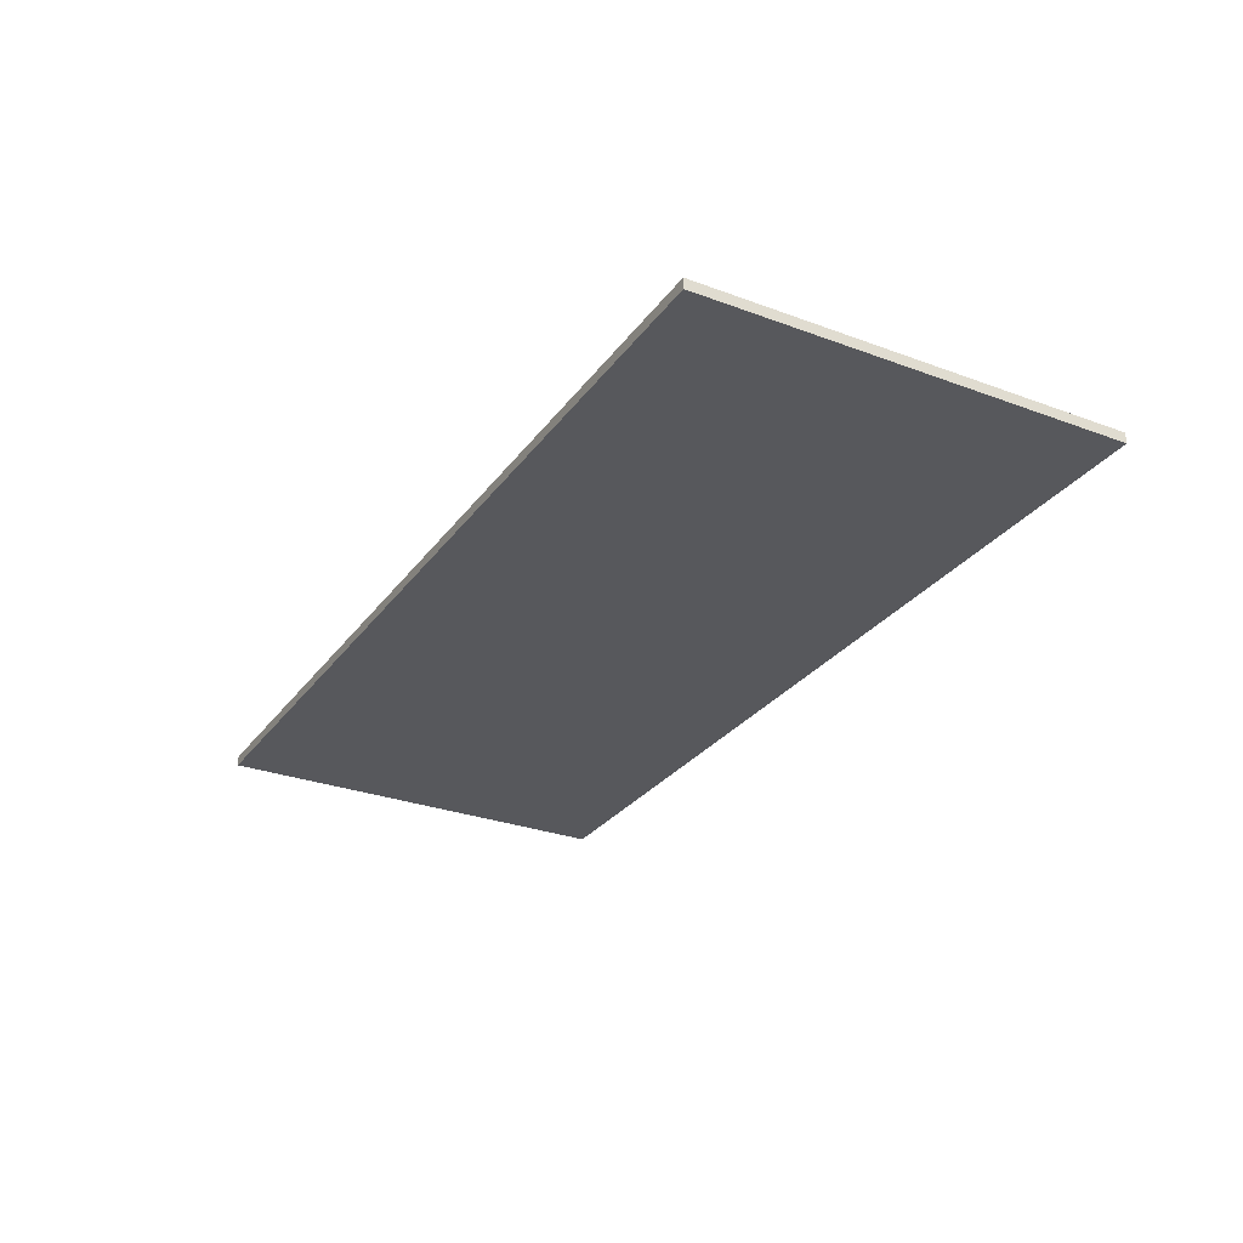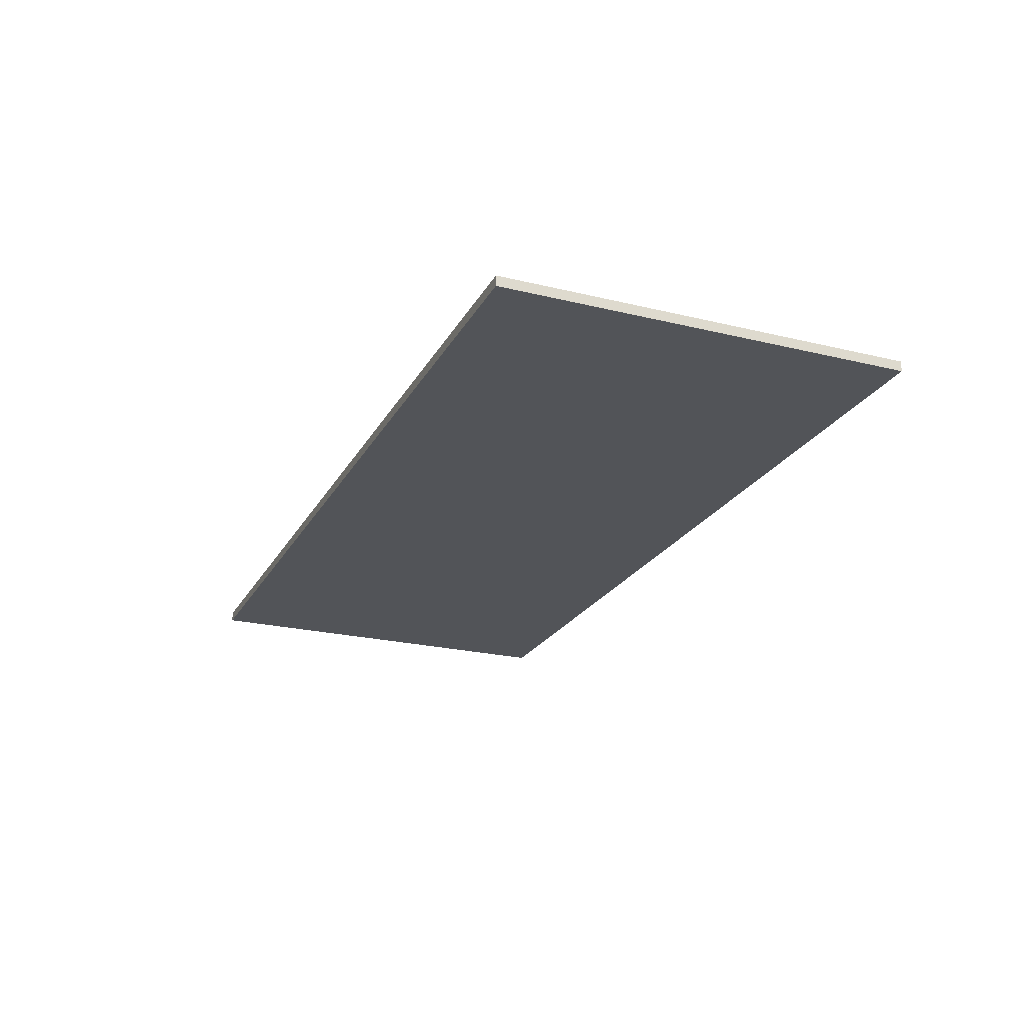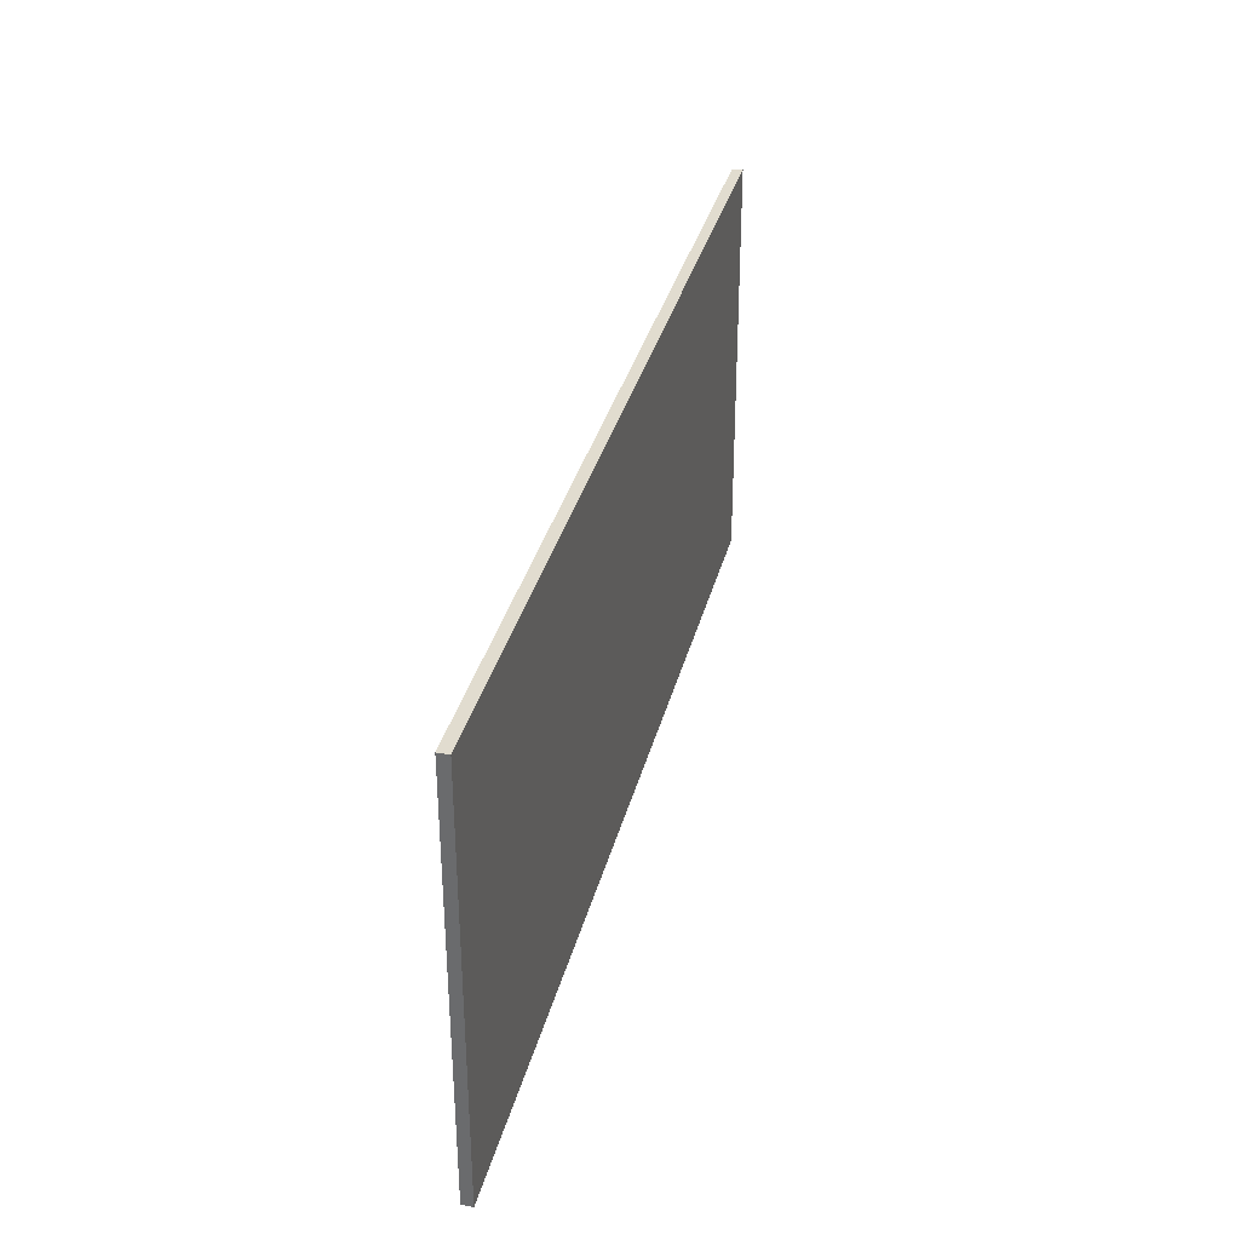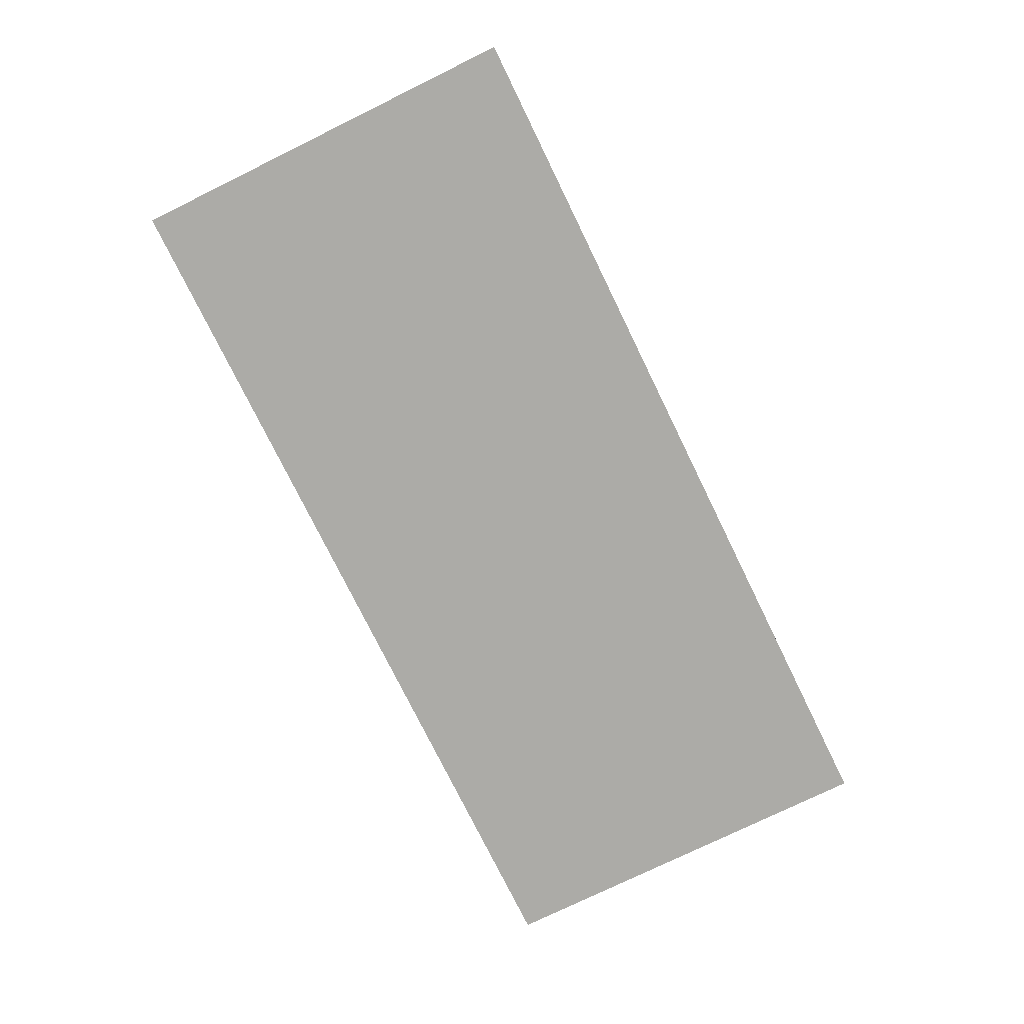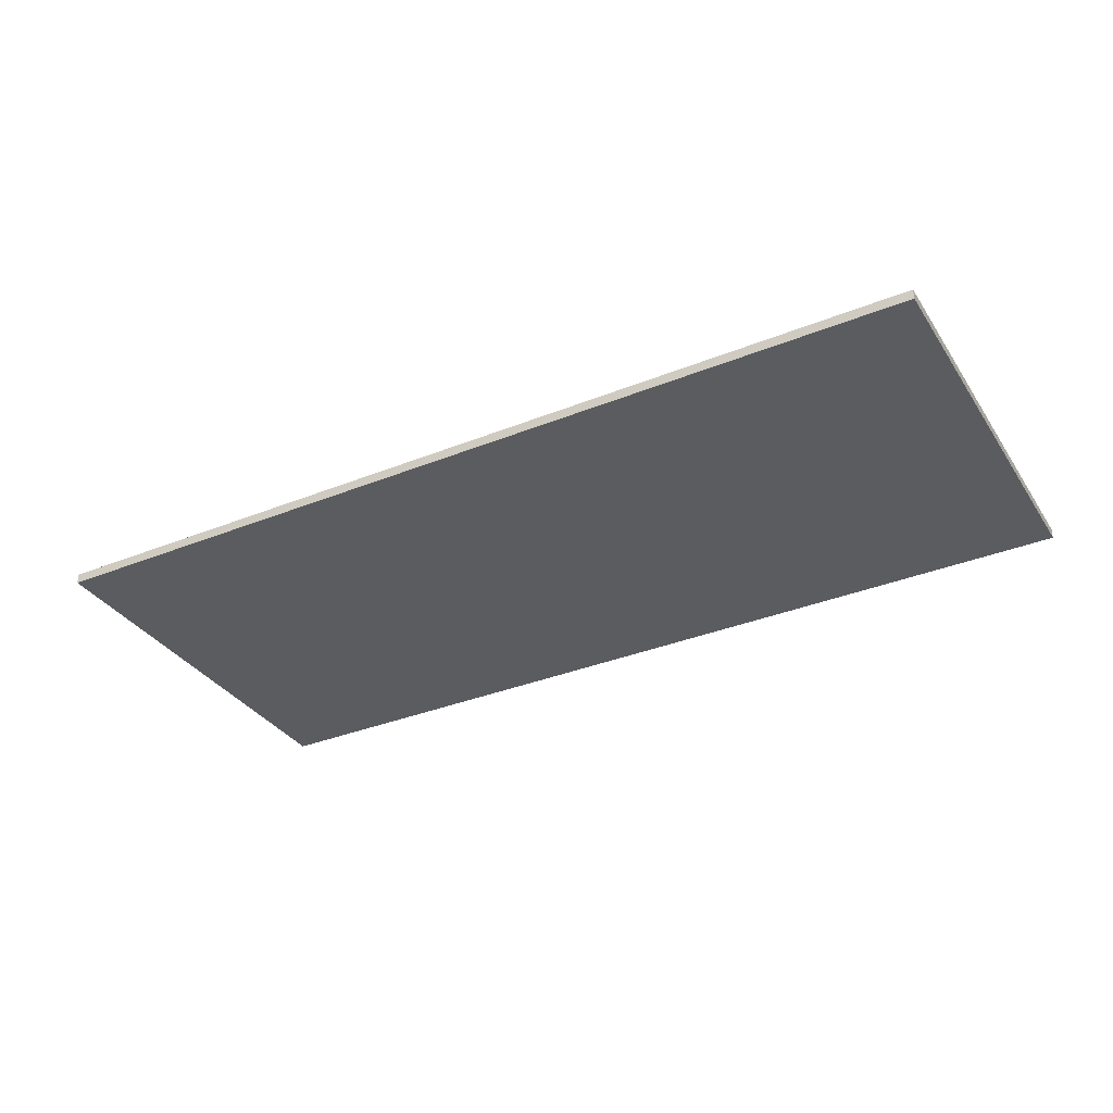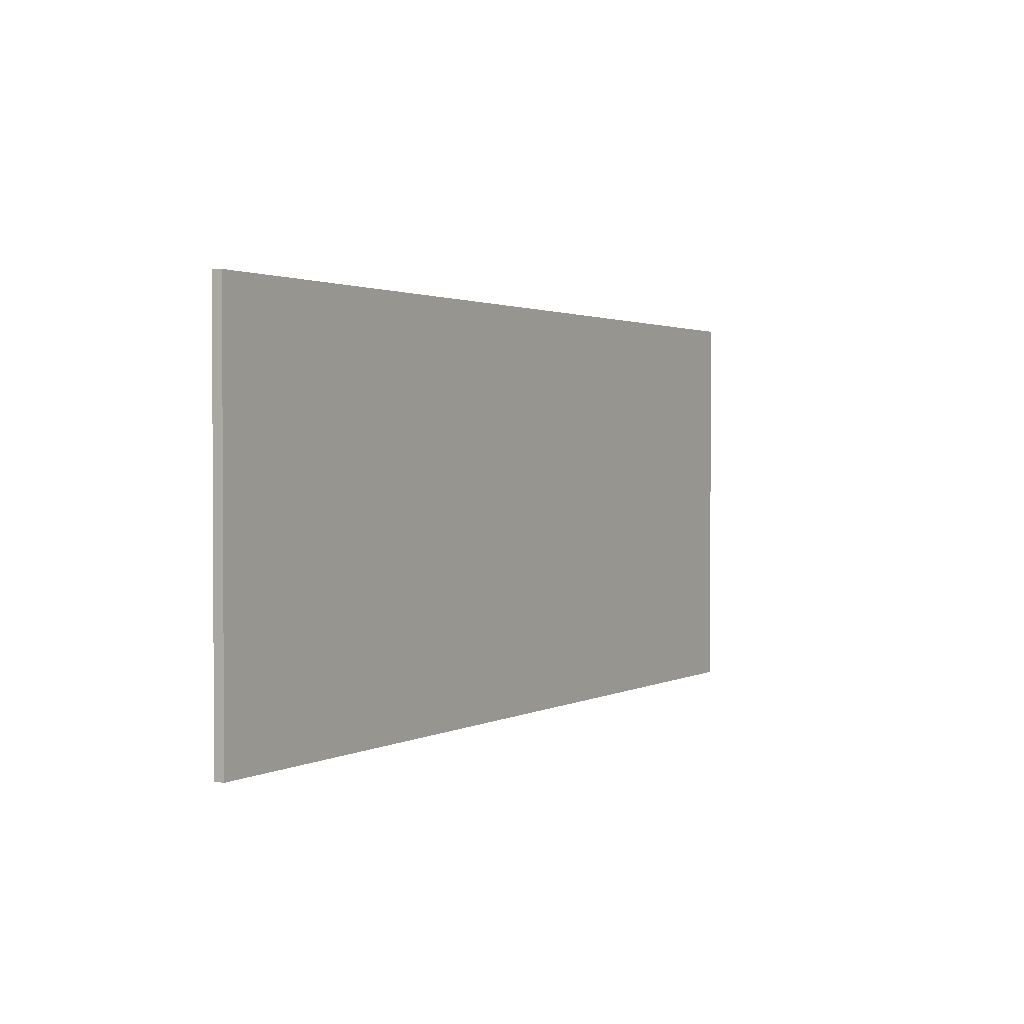
<metadata>
{"format":"obj","ext":"obj","renderer":"f3d","projection":"perspective","resolution":1024,"background":"white","views":[{"elev":-28.8,"azim":-119.0,"up":"+Y"},{"elev":-23.1,"azim":67.6,"up":"+Y"},{"elev":34.3,"azim":103.8,"up":"+Z"},{"elev":-76.2,"azim":-63.9,"up":"+Y"},{"elev":-34.1,"azim":-151.3,"up":"+Y"},{"elev":1.7,"azim":-59.4,"up":"+Z"}]}
</metadata>
<code>
v -45 24.5 0
v 45 24.5 0
v -45 25.5 0
v 45 25.5 0
v -45 24.5 40
v 45 24.5 40
v -45 25.5 40
v 45 25.5 40
f 1 3 4
f 4 2 1
f 5 6 8
f 8 7 5
f 1 2 6
f 6 5 1
f 2 4 8
f 8 6 2
f 4 3 7
f 7 8 4
f 3 1 5
f 5 7 3

</code>
